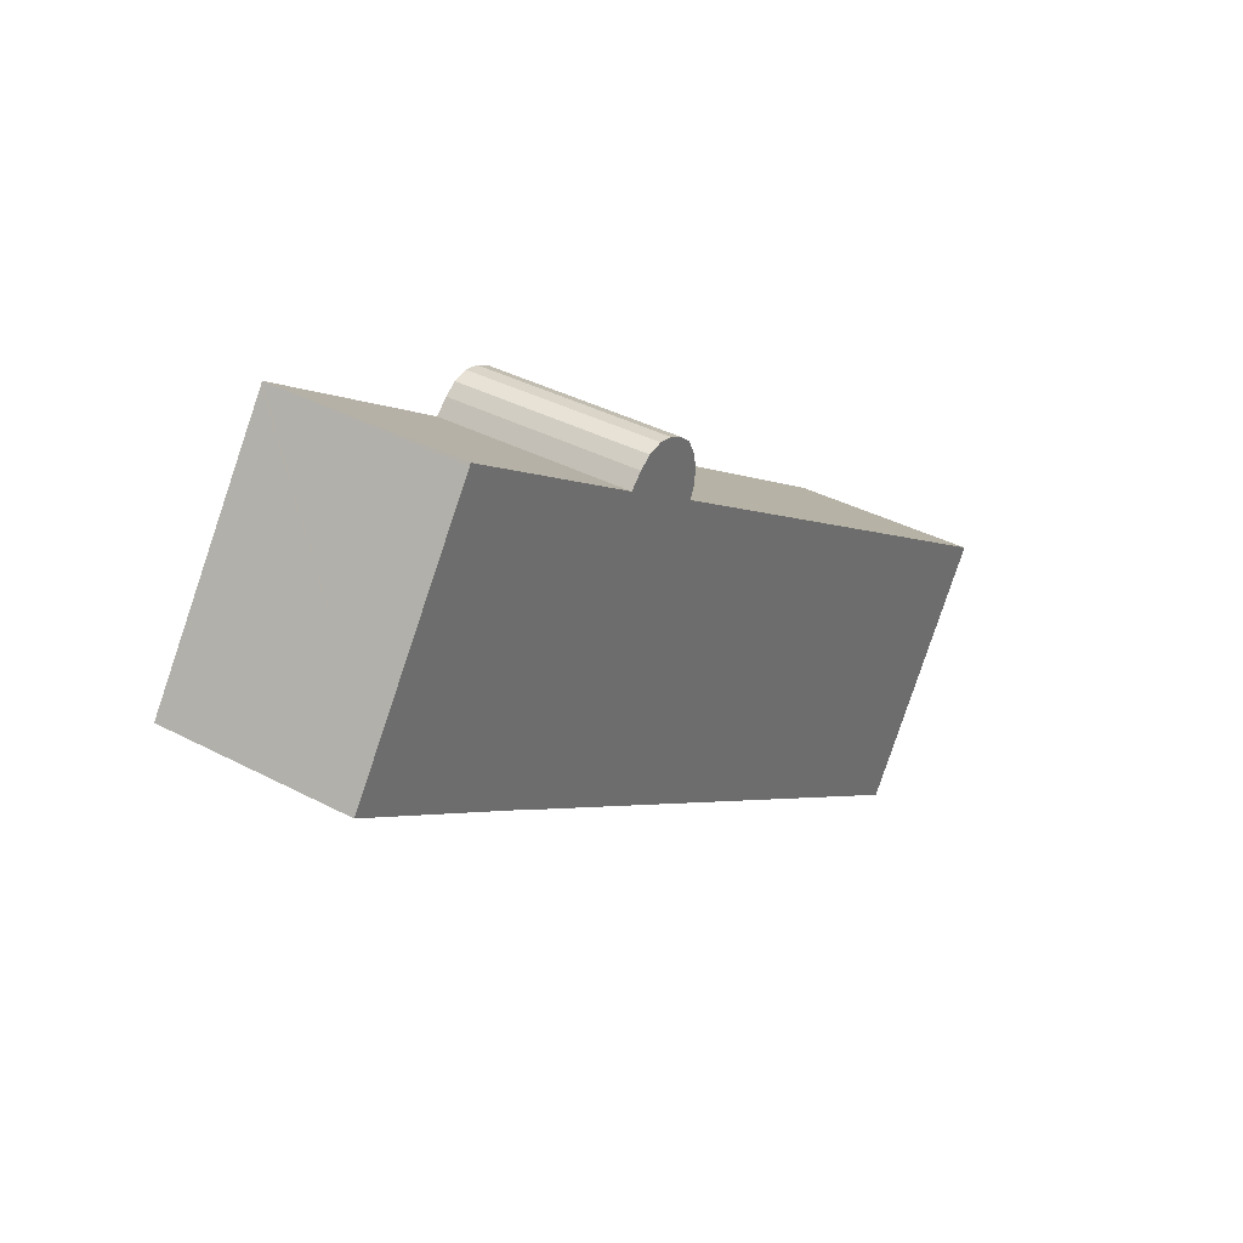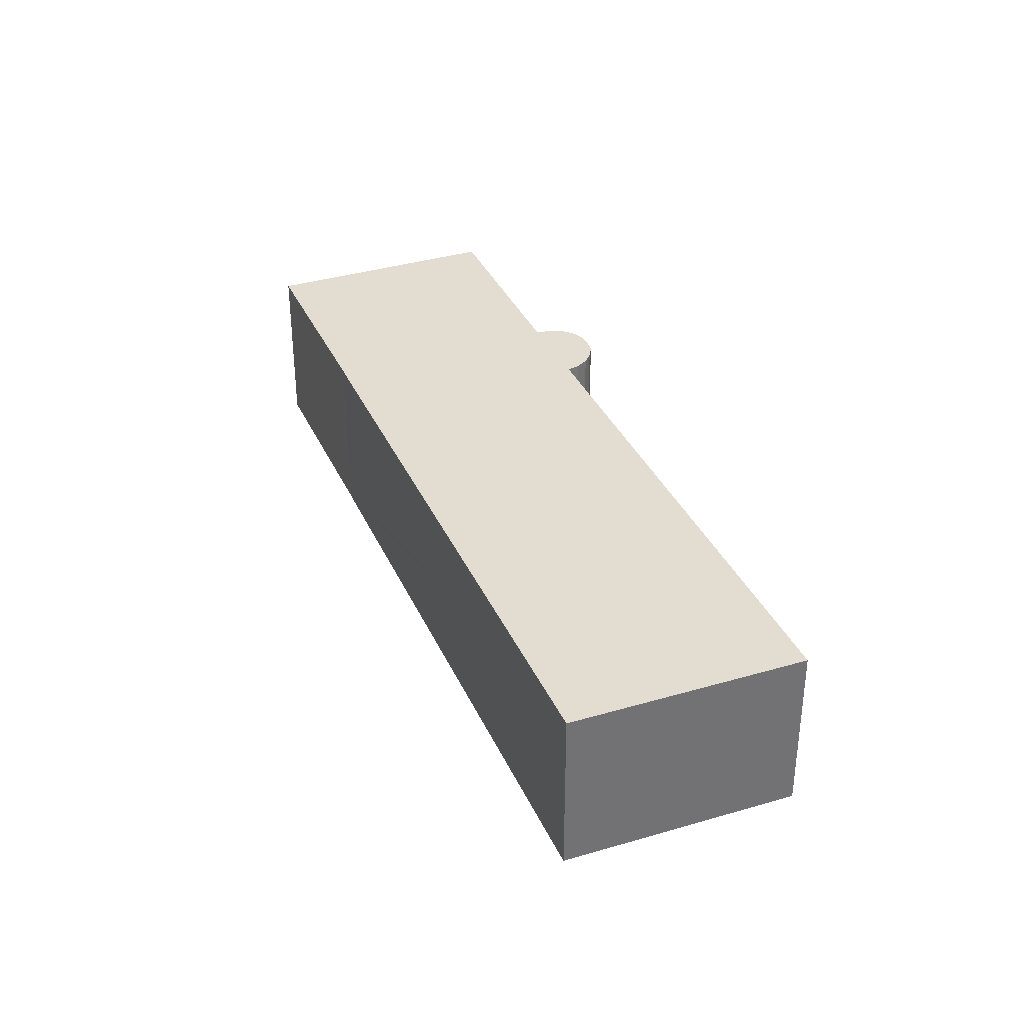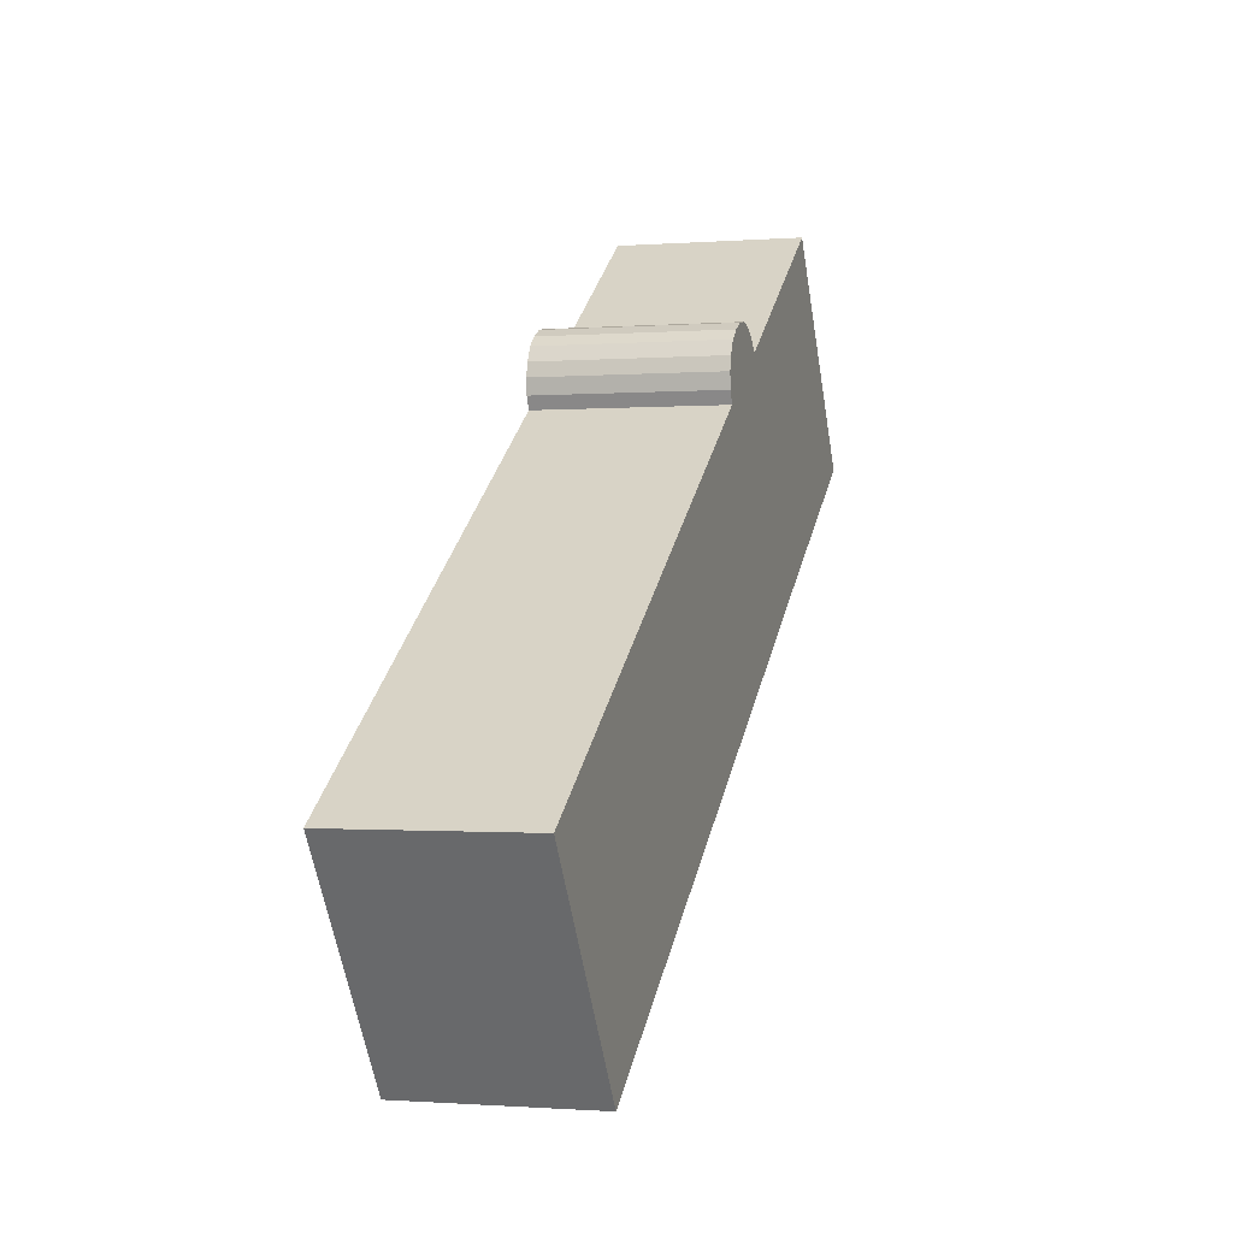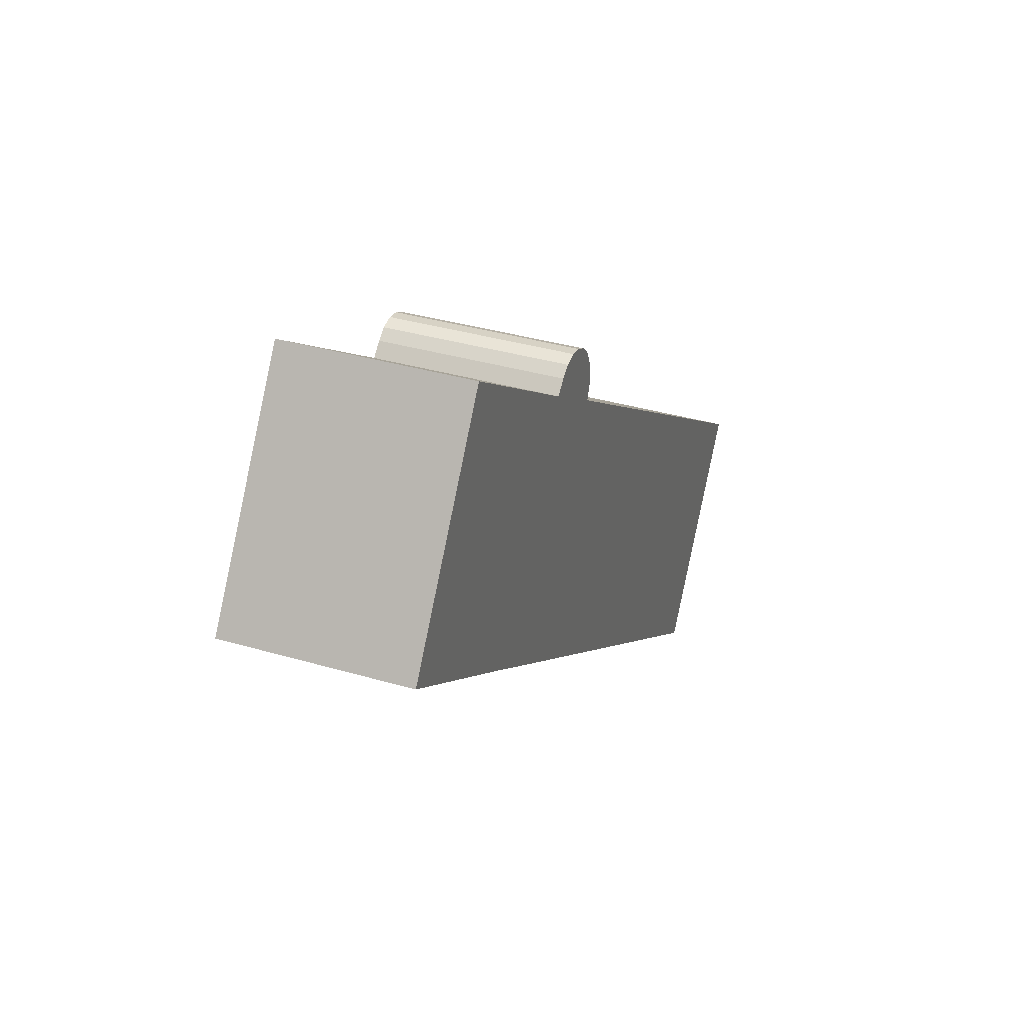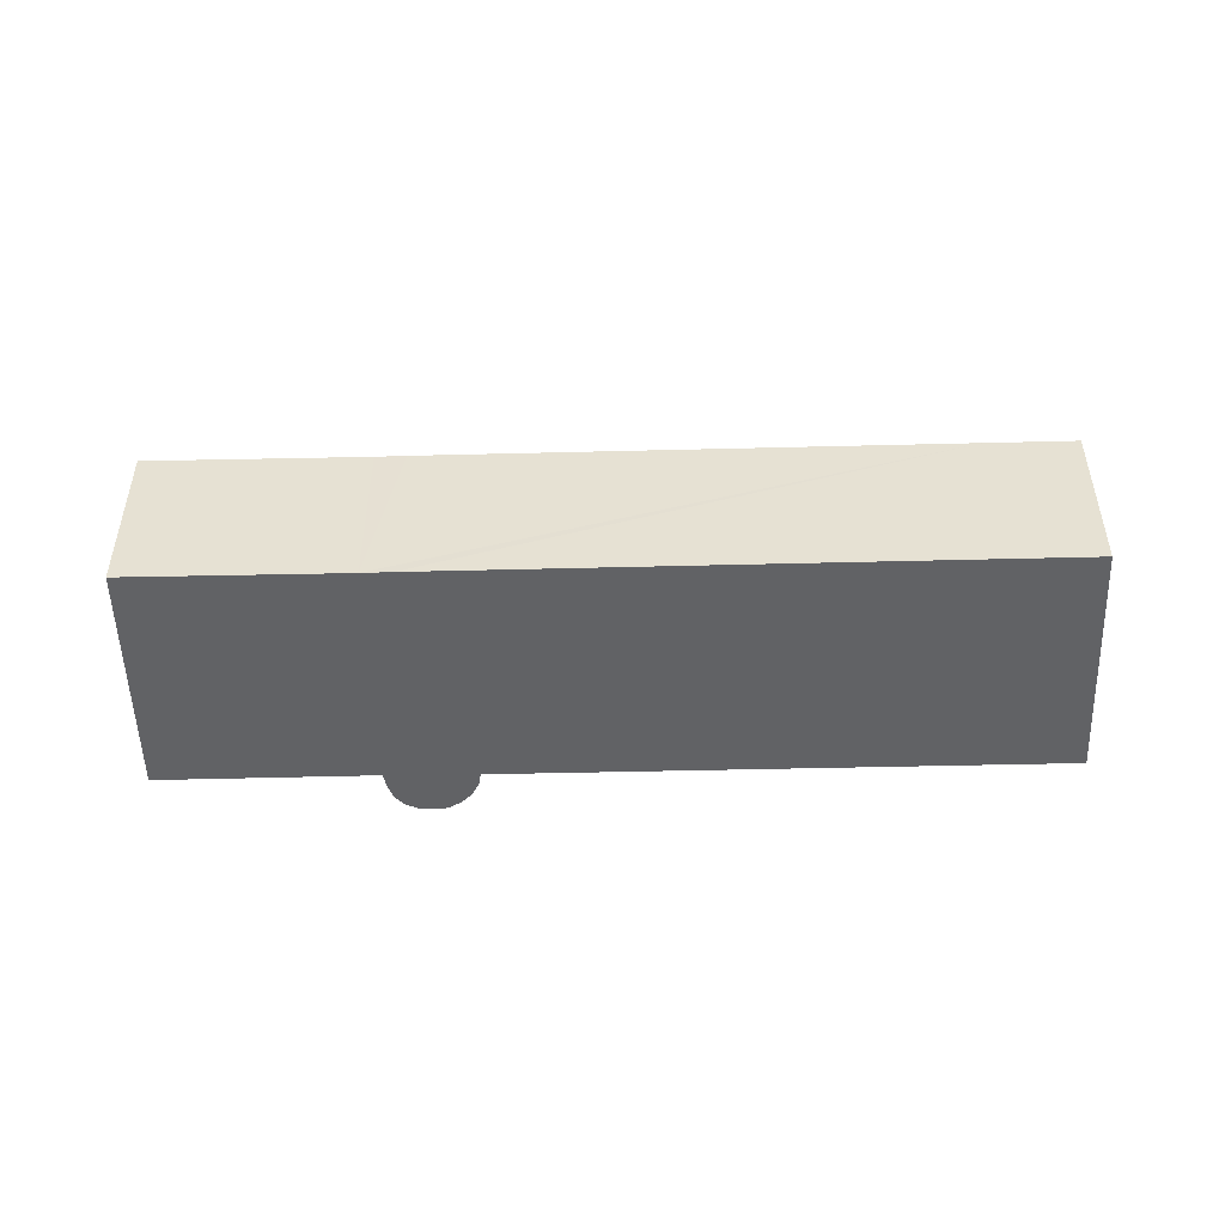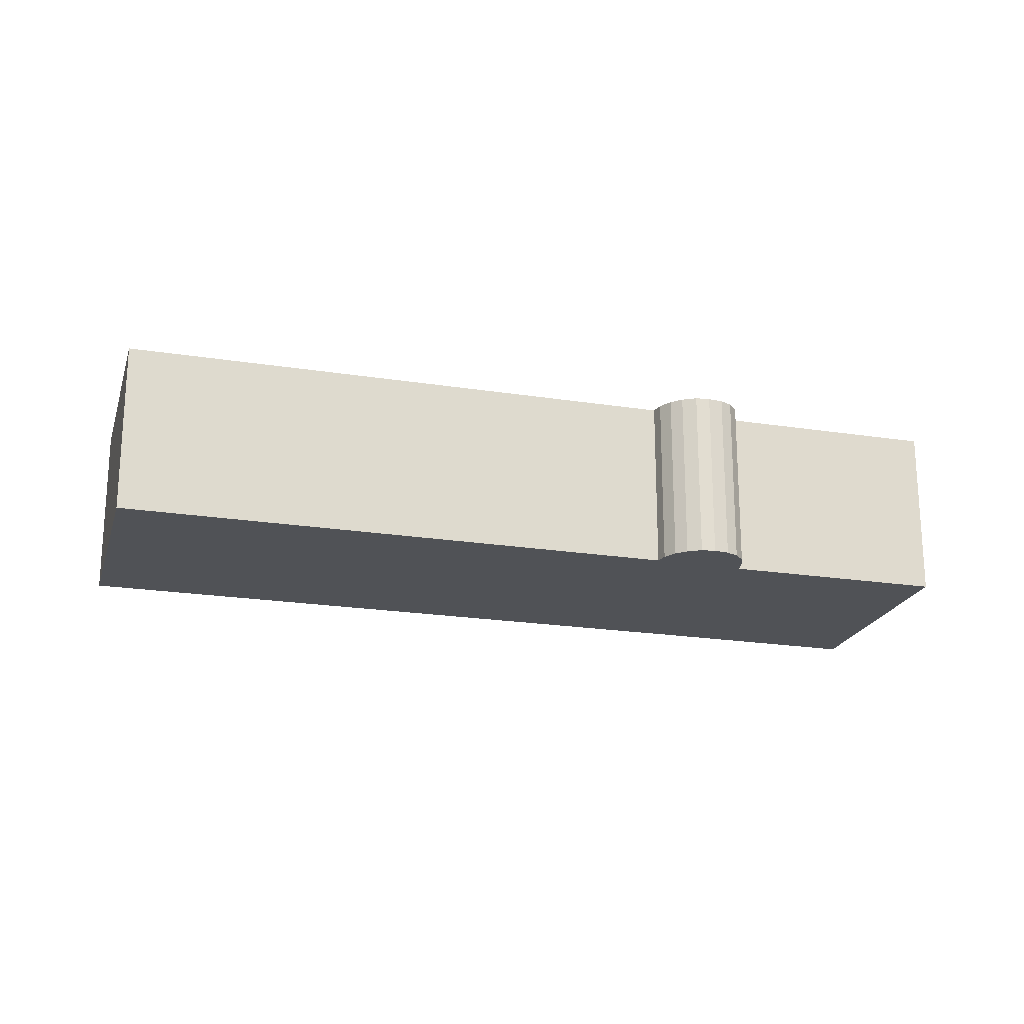
<metadata>
{"format":"obj","ext":"obj","renderer":"f3d","projection":"perspective","resolution":1024,"background":"white","views":[{"elev":36.9,"azim":124.5,"up":"+Z"},{"elev":35.4,"azim":-146.0,"up":"+Y"},{"elev":-0.8,"azim":-73.4,"up":"+Z"},{"elev":35.9,"azim":111.1,"up":"+Z"},{"elev":-50.6,"azim":147.4,"up":"+Y"},{"elev":-21.1,"azim":-49.9,"up":"+Y"}]}
</metadata>
<code>
v  33.72 11.51 25.79
v  36.15 11.51 24.35
v  32.86 11.51 25.64
v  35.37 11.51 25.09
v  33.79 11.51 25.77
v  34.64 11.51 25.6
v  0 11.51 7.048e-16
v  14.2 11.51 -9.947
v  9.239 11.51 -13.31
v  43.44 11.51 9.903
v  10.94 11.51 7.399
v  20.95 11.51 14.16
v  22.57 11.51 15.27
v  28.6 11.51 19.34
v  45.12 11.51 11.06
v  31.05 11.51 21
v  57.24 11.51 19.2
v  30.72 11.51 21.78
v  30.63 11.51 22.77
v  30.83 11.51 23.65
v  30.92 11.51 23.83
v  31.27 11.51 24.55
v  31.98 11.51 25.17
v  37.32 11.51 25.15
v  55.78 11.51 21.36
v  48.32 11.51 32.39
v  48.2 11.51 32.56
v  48.2 -1.994e-15 32.56
v  48.32 -1.983e-15 32.39
v  55.78 -1.308e-15 21.36
v  57.24 -1.176e-15 19.2
v  34.64 -1.567e-15 25.6
v  35.37 -1.537e-15 25.09
v  36.15 -1.491e-15 24.35
v  45.12 -6.772e-16 11.06
v  43.44 -6.064e-16 9.903
v  14.2 6.091e-16 -9.947
v  9.239 8.151e-16 -13.31
v  0 0 0
v  31.05 -1.286e-15 21
v  30.72 -1.334e-15 21.78
v  10.94 -4.531e-16 7.399
v  20.95 -8.674e-16 14.16
v  22.57 -9.348e-16 15.27
v  28.6 -1.184e-15 19.34
v  30.83 -1.448e-15 23.65
v  31.27 -1.503e-15 24.55
v  30.92 -1.459e-15 23.83
v  37.32 -1.54e-15 25.15
v  31.98 -1.541e-15 25.17
v  32.86 -1.57e-15 25.64
v  33.72 -1.579e-15 25.79
v  33.79 -1.578e-15 25.77
v  30.63 -1.394e-15 22.77
g defaultobject
f 1 2 3
f 2 1 4
f 4 1 5
f 4 5 6
f 7 8 9
f 8 7 10
f 10 7 11
f 10 11 12
f 10 12 13
f 10 13 14
f 10 14 15
f 15 14 16
f 15 16 17
f 17 16 18
f 17 18 19
f 17 19 20
f 17 20 21
f 17 21 22
f 17 22 23
f 17 23 2
f 2 23 3
f 17 2 24
f 17 24 25
f 25 24 26
f 26 24 27
f 28 26 27
f 26 28 25
f 25 28 29
f 25 29 30
f 25 30 17
f 17 30 31
f 32 4 6
f 4 32 33
f 33 2 4
f 2 33 34
f 31 15 17
f 15 31 35
f 15 35 10
f 10 35 8
f 8 35 36
f 8 36 37
f 8 37 9
f 9 37 38
f 38 7 9
f 7 38 39
f 40 18 16
f 18 40 41
f 39 11 7
f 11 39 42
f 11 42 12
f 12 42 43
f 12 43 13
f 13 43 14
f 14 43 44
f 14 44 45
f 14 45 16
f 16 45 40
f 46 21 20
f 21 46 22
f 22 46 47
f 47 46 48
f 24 28 27
f 28 24 2
f 28 2 49
f 49 2 34
f 47 23 22
f 23 47 50
f 50 3 23
f 3 50 51
f 51 1 3
f 1 51 52
f 52 5 1
f 5 52 6
f 6 52 32
f 32 52 53
f 41 19 18
f 19 41 54
f 54 20 19
f 20 54 46
f 53 33 32
f 33 53 34
f 34 53 52
f 34 52 51
f 49 29 28
f 29 49 30
f 30 49 31
f 31 49 35
f 35 49 34
f 35 34 51
f 35 51 50
f 35 50 47
f 35 47 48
f 35 48 46
f 35 46 54
f 35 54 41
f 35 41 40
f 35 40 45
f 35 45 36
f 36 45 44
f 36 44 37
f 37 44 43
f 37 43 42
f 37 42 39
f 37 39 38

</code>
